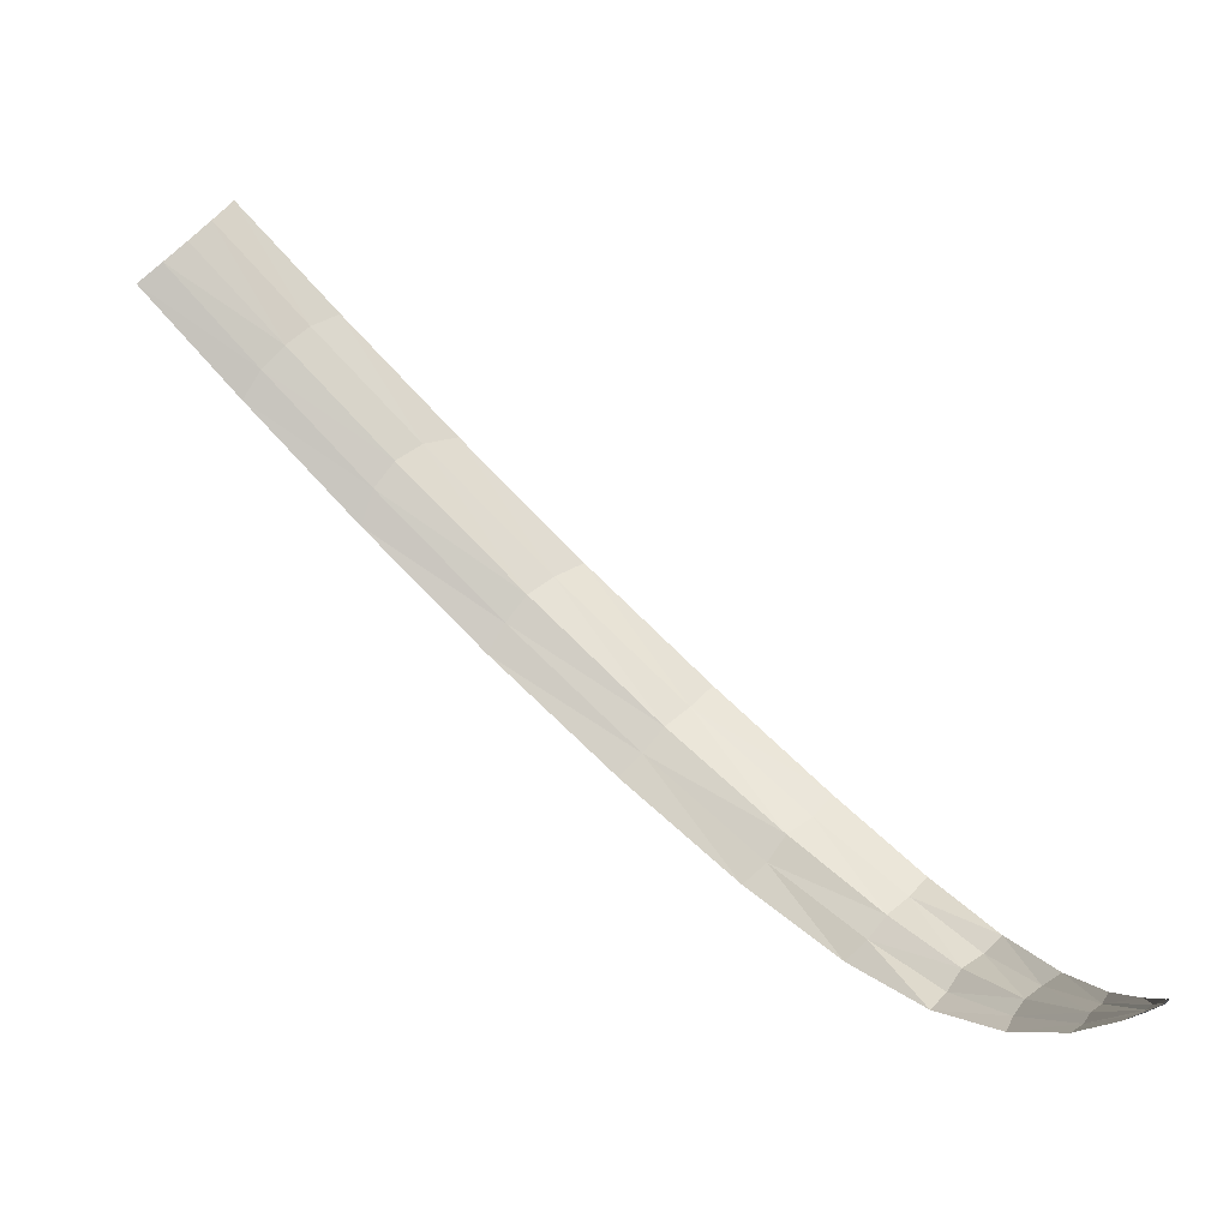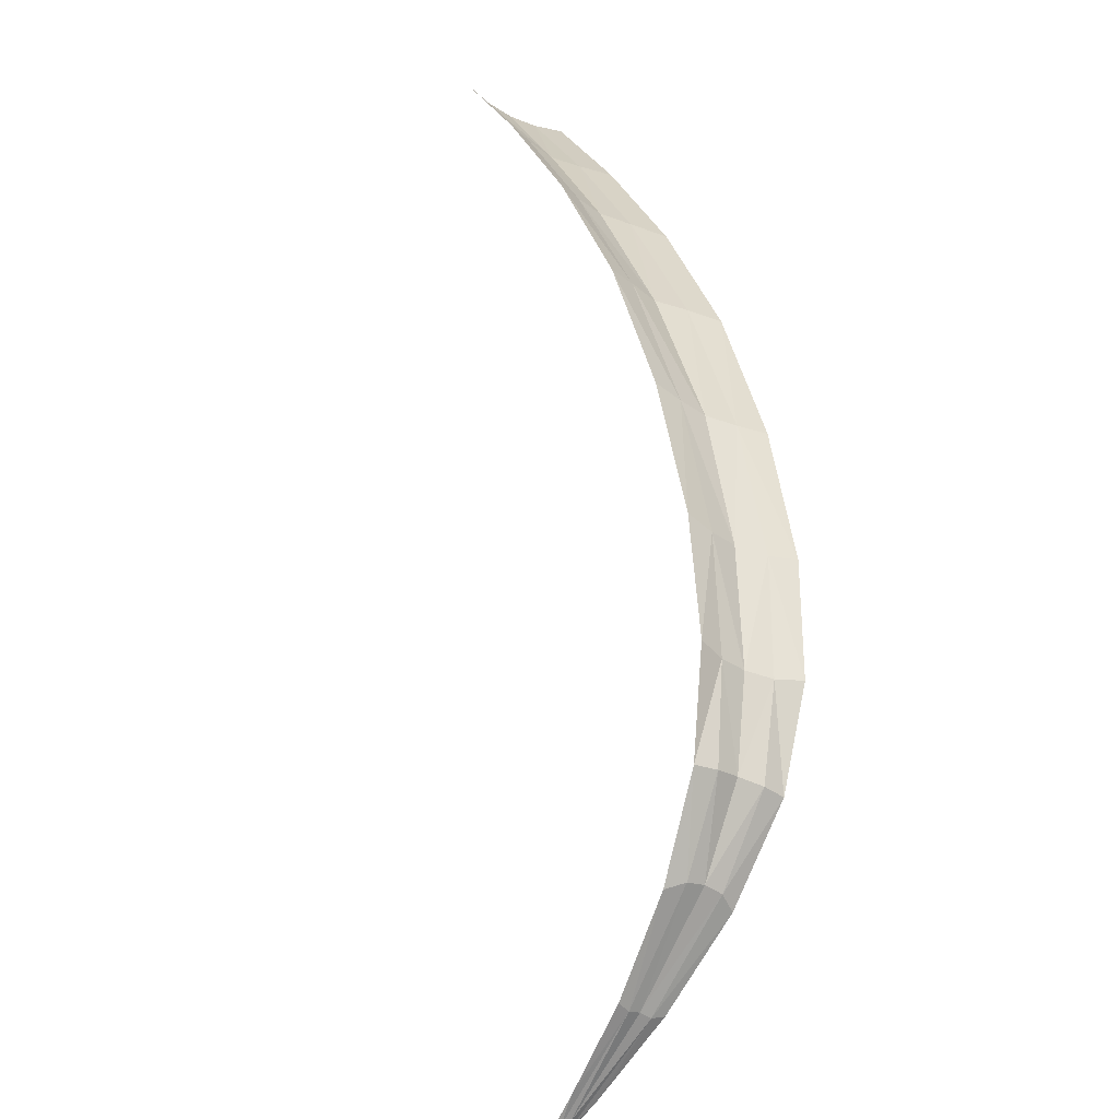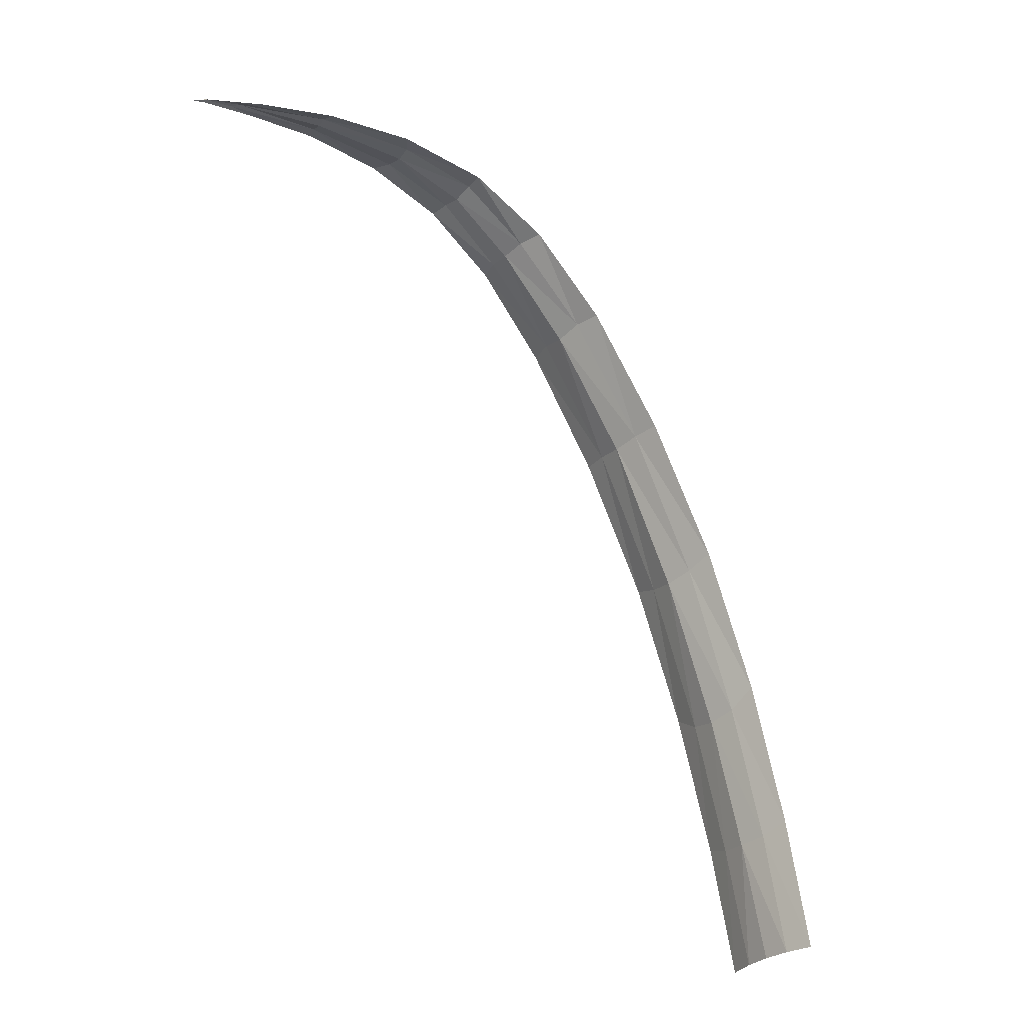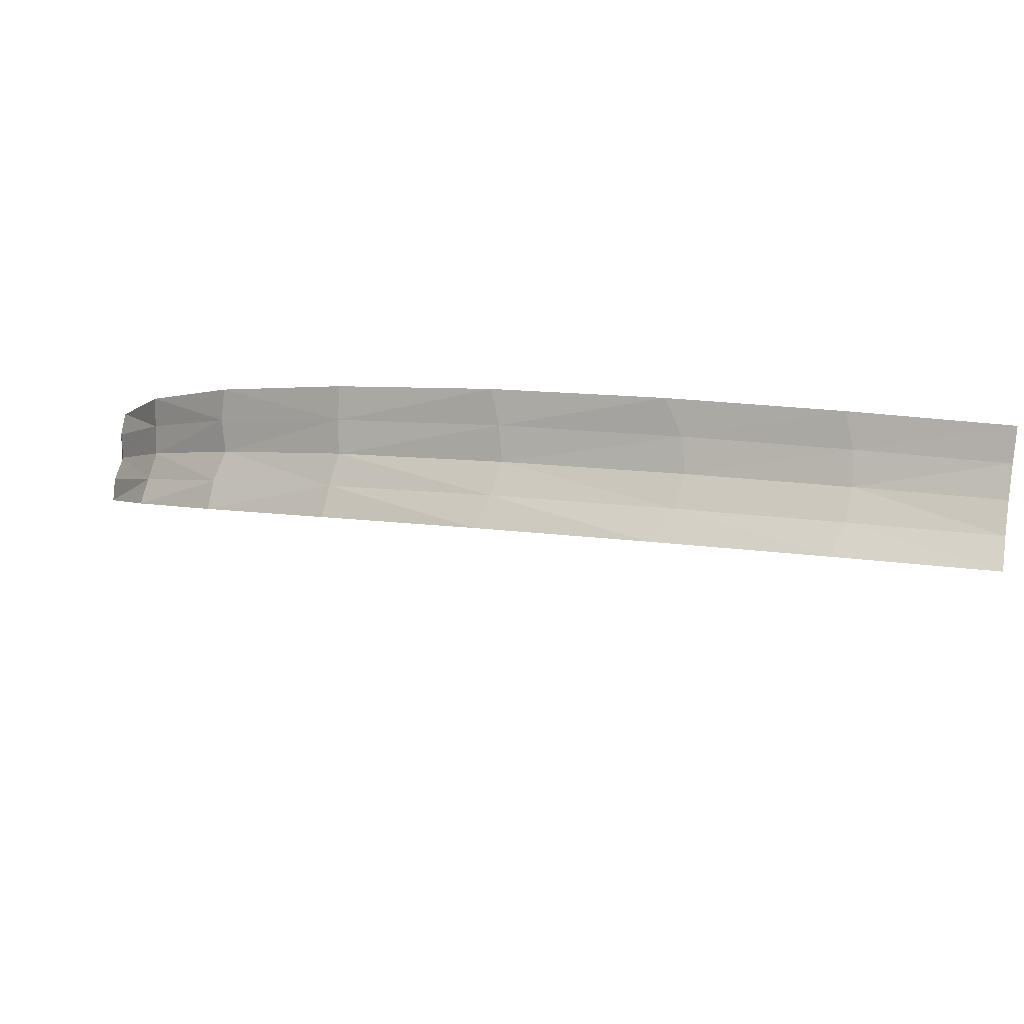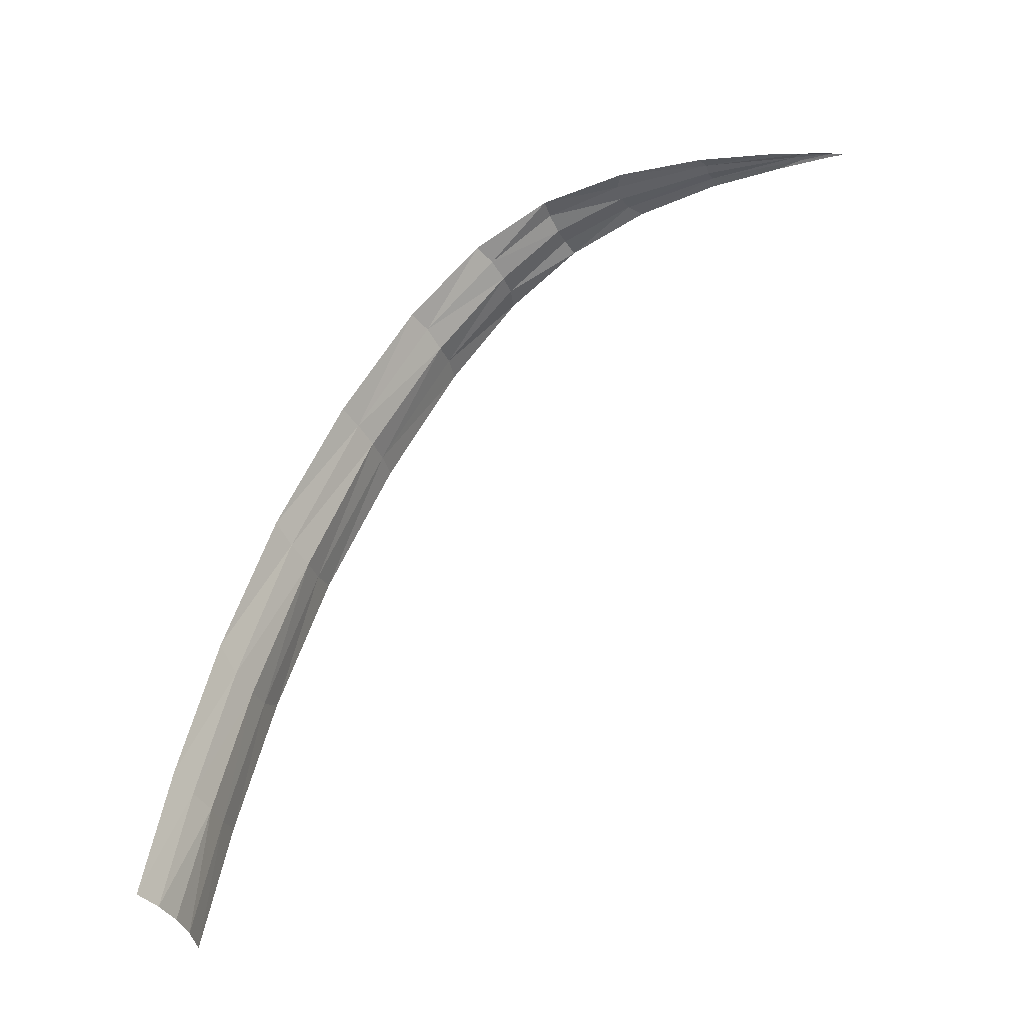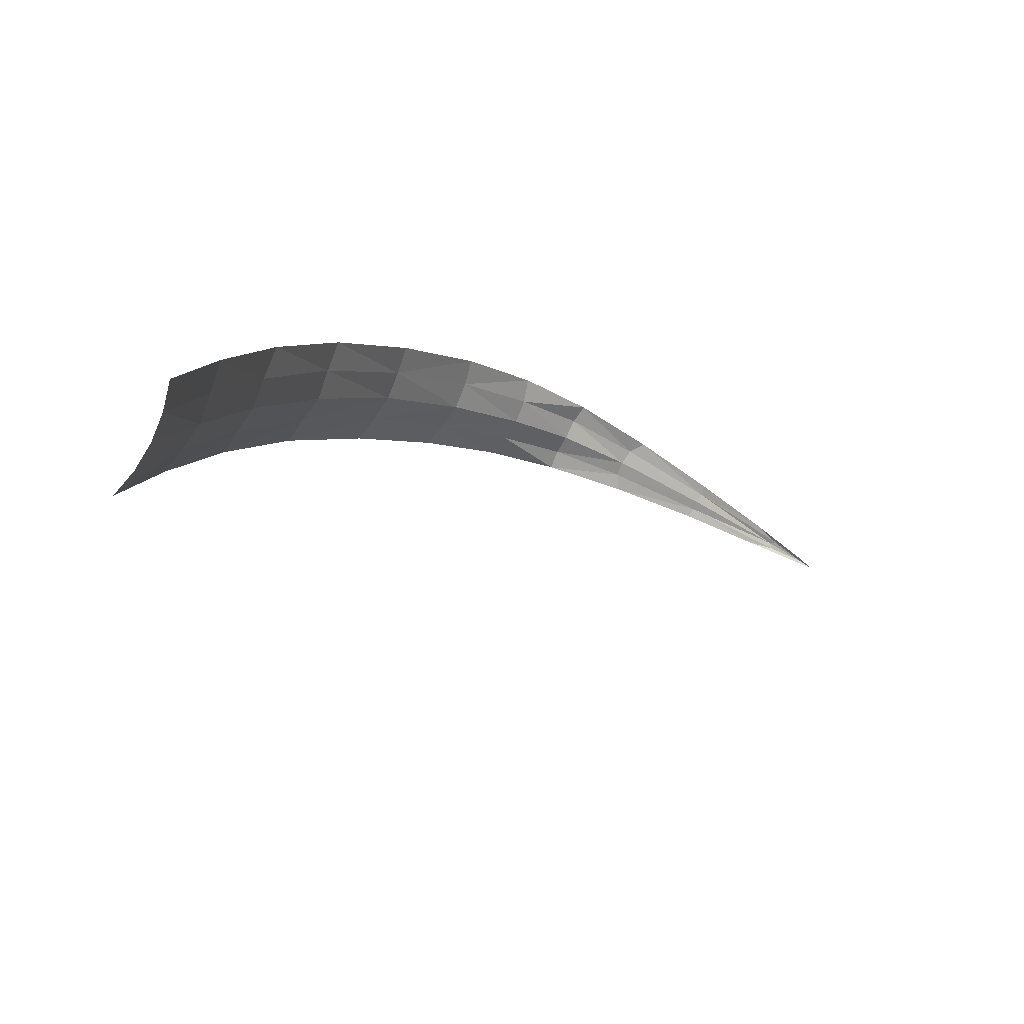
<metadata>
{"format":"obj","ext":"obj","renderer":"f3d","projection":"perspective","resolution":1024,"background":"white","views":[{"elev":-71.7,"azim":38.1,"up":"+Z"},{"elev":17.1,"azim":154.1,"up":"+Z"},{"elev":-29.2,"azim":-155.0,"up":"+Y"},{"elev":56.7,"azim":-82.2,"up":"+Z"},{"elev":-40.4,"azim":87.5,"up":"+Y"},{"elev":-74.1,"azim":35.4,"up":"+Y"}]}
</metadata>
<code>
o Grass_20.002
v 0.1029 0.5464 -0.1976
v 0.08172 0.5518 -0.206
v 0.05059 0.4554 -0.1475
v 0.07281 0.4521 -0.1388
v 0.05983 0.5523 -0.2115
v 0.02821 0.4571 -0.1548
v 0.113 0.6156 -0.2626
v 0.09229 0.6175 -0.2662
v 0.1322 0.6124 -0.2549
v 0.2794 0.6316 -0.5426
v 0.2808 0.6309 -0.5398
v 0.2847 0.6247 -0.553
v 0.2697 0.6409 -0.5158
v 0.2646 0.6463 -0.4926
v 0.2641 0.6432 -0.5127
v 0.01263 0.09736 -0.02114
v 0.0324 0.09931 -0.007424
v 0.02262 0 0.01066
v 0.002689 0 -0.001616
v 0.05165 0.1073 0.00724
v 0.04091 0 0.02627
v 0.04618 0.2105 -0.03363
v 0.0666 0.2246 -0.02058
v 0.02584 0.2057 -0.04698
v 0.04634 0.3309 -0.08707
v 0.06632 0.3356 -0.07272
v 0.08652 0.3438 -0.0595
v 0.09292 0.4554 -0.1258
v 0.1122 0.4571 -0.1119
v 0.07281 0.4521 -0.1388
v 0.1029 0.5464 -0.1976
v 0.1222 0.5518 -0.1853
v 0.1397 0.5523 -0.1707
v 0.1498 0.6156 -0.2438
v 0.165 0.6175 -0.229
v 0.1322 0.6124 -0.2549
v 0.158 0.6516 -0.3052
v 0.1737 0.6557 -0.2968
v 0.1898 0.6552 -0.2908
v 0.2005 0.6683 -0.3584
v 0.2159 0.6678 -0.3601
v 0.1876 0.6668 -0.3631
v 0.2269 0.6613 -0.4401
v 0.2351 0.6623 -0.4372
v 0.2417 0.662 -0.4301
v 0.2697 0.6409 -0.5158
v 0.2646 0.6463 -0.4926
v 0.2641 0.6432 -0.5127
v 0.2794 0.6316 -0.5426
v 0.2764 0.6309 -0.5421
v 0.2847 0.6247 -0.553
v 0.2634 0.6409 -0.519
v 0.2477 0.6463 -0.5013
v 0.158 0.6516 -0.3052
v 0.142 0.6557 -0.313
v 0.1279 0.6552 -0.3225
v 0.1763 0.6683 -0.3708
v 0.1688 0.6678 -0.3842
v 0.1876 0.6668 -0.3631
v 0.04634 0.3309 -0.08707
v 0.02311 0.3356 -0.09483
v 0.003199 0.2105 -0.05562
v 0.02584 0.2057 -0.04698
v 0.000763 0.3438 -0.1034
v -0.01914 0.2246 -0.06444
v -0.009983 0.09931 -0.02911
v 0.003199 0.2105 -0.05562
v -0.03295 0.1073 -0.03604
v -0.01914 0.2246 -0.06444
v -0.01888 0 -0.01057
v -0.0421 0 -0.01619
v 0.02311 0.3356 -0.09483
v 0.05059 0.4554 -0.1475
v 0.000763 0.3438 -0.1034
v 0.02821 0.4571 -0.1548
v 0.08172 0.5518 -0.206
v 0.113 0.6156 -0.2626
v 0.05983 0.5523 -0.2115
v 0.09229 0.6175 -0.2662
v 0.142 0.6557 -0.313
v 0.1763 0.6683 -0.3708
v 0.1279 0.6552 -0.3225
v 0.1688 0.6678 -0.3842
v 0.22 0.6623 -0.445
v 0.2105 0.662 -0.4461
v 0.2808 0.6309 -0.5398
v 0.2269 0.6613 -0.4401
v 0.22 0.6623 -0.445
v 0.2105 0.662 -0.4461
v 0.2634 0.6409 -0.519
v 0.2477 0.6463 -0.5013
v 0.01263 0.09736 -0.02114
v -0.009983 0.09931 -0.02911
v -0.01888 0 -0.01057
v 0.002689 0 -0.001616
v -0.03295 0.1073 -0.03604
v -0.0421 0 -0.01619
v 0.0324 0.09931 -0.007424
v 0.04618 0.2105 -0.03363
v 0.05165 0.1073 0.00724
v 0.0666 0.2246 -0.02058
v 0.02262 0 0.01066
v 0.04091 0 0.02627
v 0.06632 0.3356 -0.07272
v 0.09292 0.4554 -0.1258
v 0.08652 0.3438 -0.0595
v 0.1122 0.4571 -0.1119
v 0.1222 0.5518 -0.1853
v 0.1498 0.6156 -0.2438
v 0.1397 0.5523 -0.1707
v 0.165 0.6175 -0.229
v 0.1737 0.6557 -0.2968
v 0.2005 0.6683 -0.3584
v 0.1898 0.6552 -0.2908
v 0.2159 0.6678 -0.3601
v 0.2351 0.6623 -0.4372
v 0.2417 0.662 -0.4301
v 0.2764 0.6309 -0.5421
f 1 3 4
f 5 3 2
f 8 2 7
f 9 2 1
f 10 11 12
f 13 14 11
f 10 15 13
f 10 13 11
f 16 18 19
f 17 21 18
f 22 20 17
f 24 17 16
f 25 22 24
f 26 23 22
f 28 27 26
f 30 26 25
f 31 28 30
f 33 28 32
f 35 32 34
f 36 32 31
f 37 34 36
f 39 34 38
f 40 39 38
f 42 38 37
f 43 40 42
f 44 41 40
f 47 44 46
f 48 44 43
f 49 50 51
f 52 53 50
f 49 48 52
f 49 52 50
f 54 7 9
f 56 7 55
f 57 56 55
f 59 55 54
f 60 62 63
f 61 65 62
f 3 64 61
f 4 61 60
f 66 24 16
f 68 67 66
f 71 66 70
f 70 16 19
f 72 30 25
f 74 73 72
f 69 72 67
f 67 25 24
f 76 36 31
f 76 79 77
f 73 78 76
f 73 31 30
f 80 42 37
f 82 81 80
f 77 82 80
f 77 37 36
f 84 48 43
f 84 53 52
f 83 84 81
f 81 43 42
f 49 46 48
f 86 47 46
f 49 51 86
f 49 86 46
f 87 57 59
f 88 58 57
f 91 88 90
f 15 88 87
f 92 94 95
f 93 97 94
f 62 96 93
f 63 93 92
f 98 63 92
f 100 99 98
f 103 98 102
f 102 92 95
f 104 4 60
f 106 105 104
f 101 104 99
f 99 60 63
f 108 9 1
f 108 111 109
f 105 110 108
f 105 1 4
f 112 59 54
f 114 113 112
f 109 114 112
f 109 54 9
f 116 15 87
f 116 14 13
f 115 116 113
f 113 87 59
f 10 90 15
f 118 91 90
f 10 12 118
f 10 118 90
f 1 2 3
f 5 6 3
f 8 5 2
f 9 7 2
f 16 17 18
f 17 20 21
f 22 23 20
f 24 22 17
f 25 26 22
f 26 27 23
f 28 29 27
f 30 28 26
f 31 32 28
f 33 29 28
f 35 33 32
f 36 34 32
f 37 38 34
f 39 35 34
f 40 41 39
f 42 40 38
f 43 44 40
f 44 45 41
f 47 45 44
f 48 46 44
f 54 55 7
f 56 8 7
f 57 58 56
f 59 57 55
f 60 61 62
f 61 64 65
f 3 6 64
f 4 3 61
f 66 67 24
f 68 69 67
f 71 68 66
f 70 66 16
f 72 73 30
f 74 75 73
f 69 74 72
f 67 72 25
f 76 77 36
f 76 78 79
f 73 75 78
f 73 76 31
f 80 81 42
f 82 83 81
f 77 79 82
f 77 80 37
f 84 52 48
f 84 85 53
f 83 85 84
f 81 84 43
f 87 88 57
f 88 89 58
f 91 89 88
f 15 90 88
f 92 93 94
f 93 96 97
f 62 65 96
f 63 62 93
f 98 99 63
f 100 101 99
f 103 100 98
f 102 98 92
f 104 105 4
f 106 107 105
f 101 106 104
f 99 104 60
f 108 109 9
f 108 110 111
f 105 107 110
f 105 108 1
f 112 113 59
f 114 115 113
f 109 111 114
f 109 112 54
f 116 13 15
f 116 117 14
f 115 117 116
f 113 116 87

</code>
